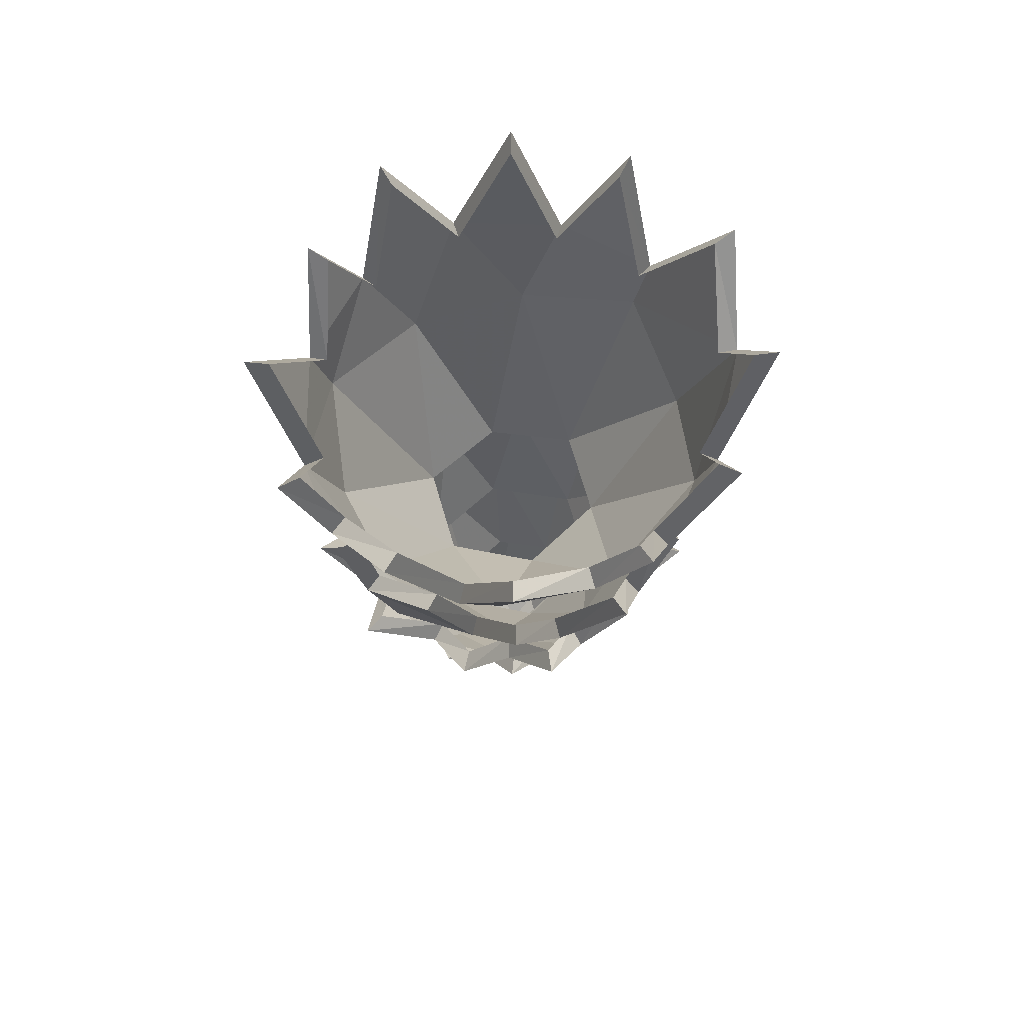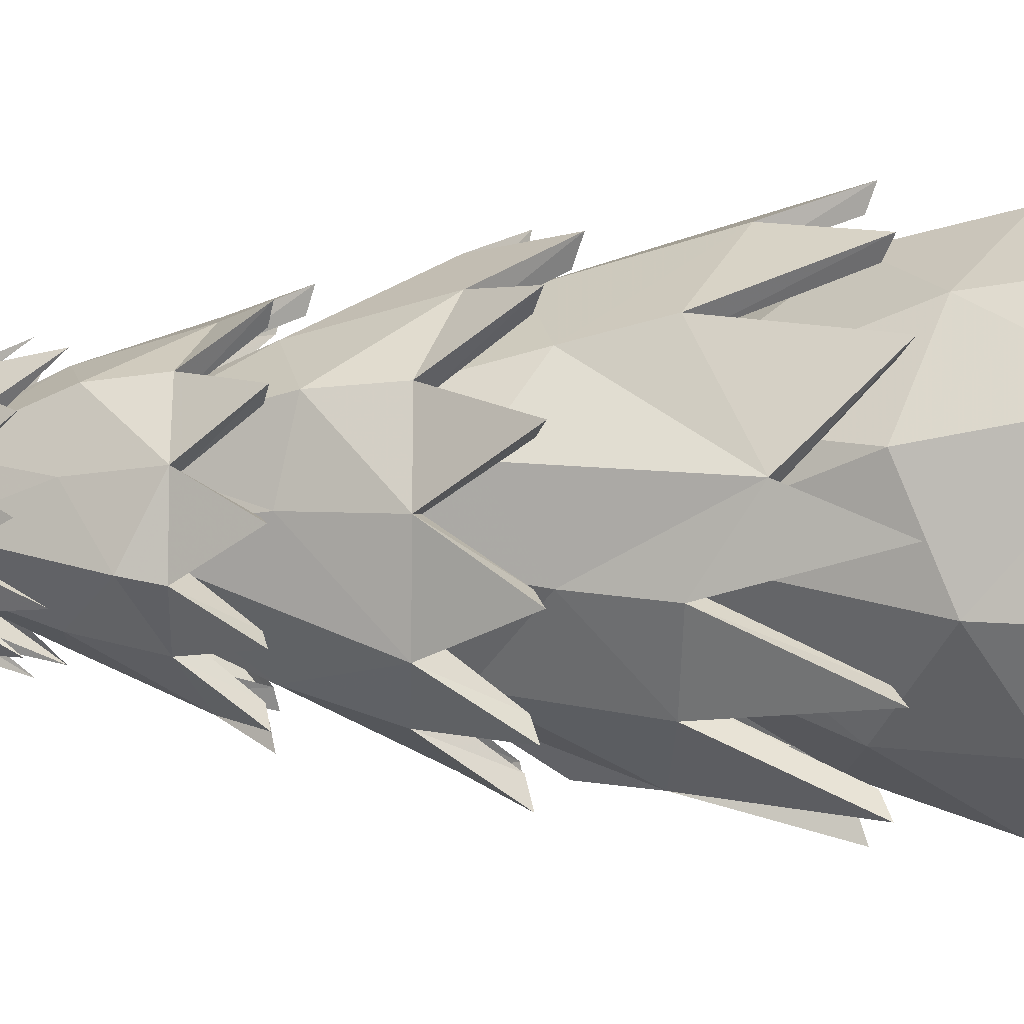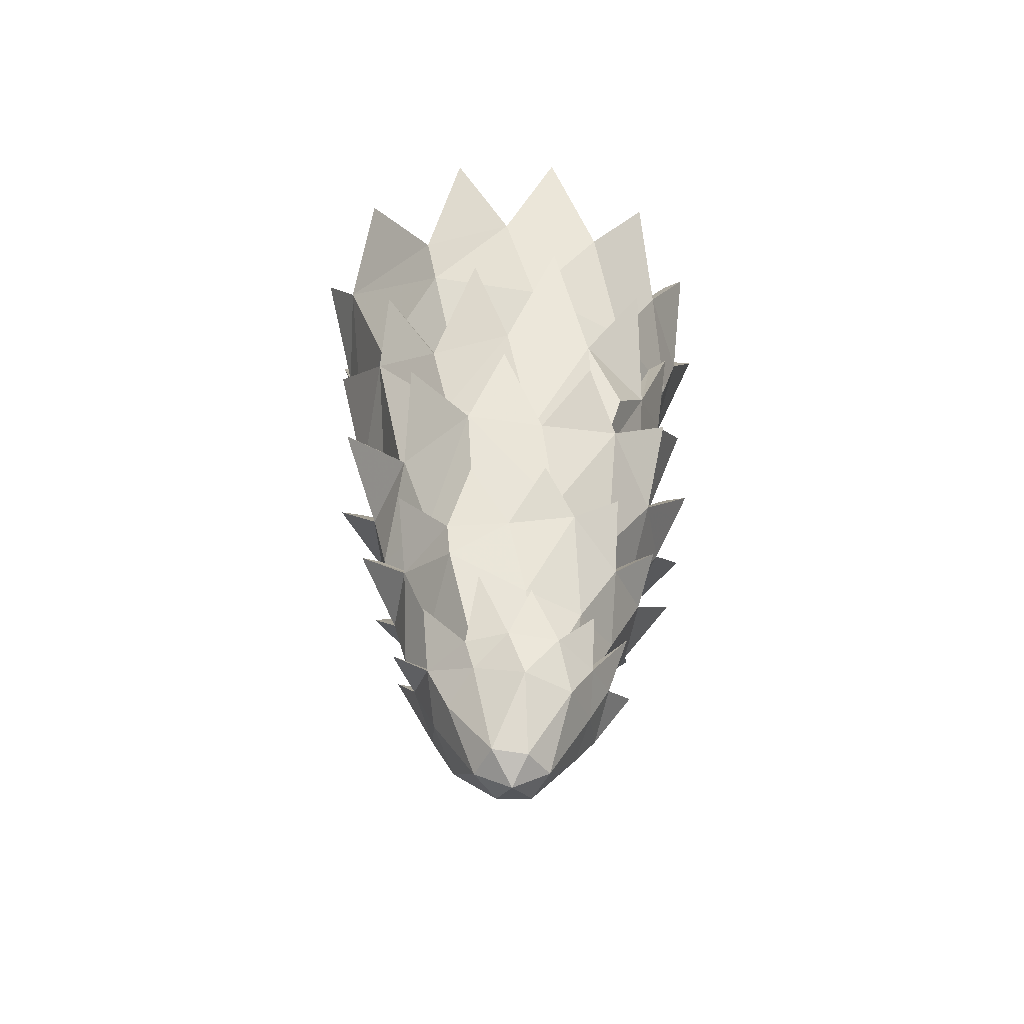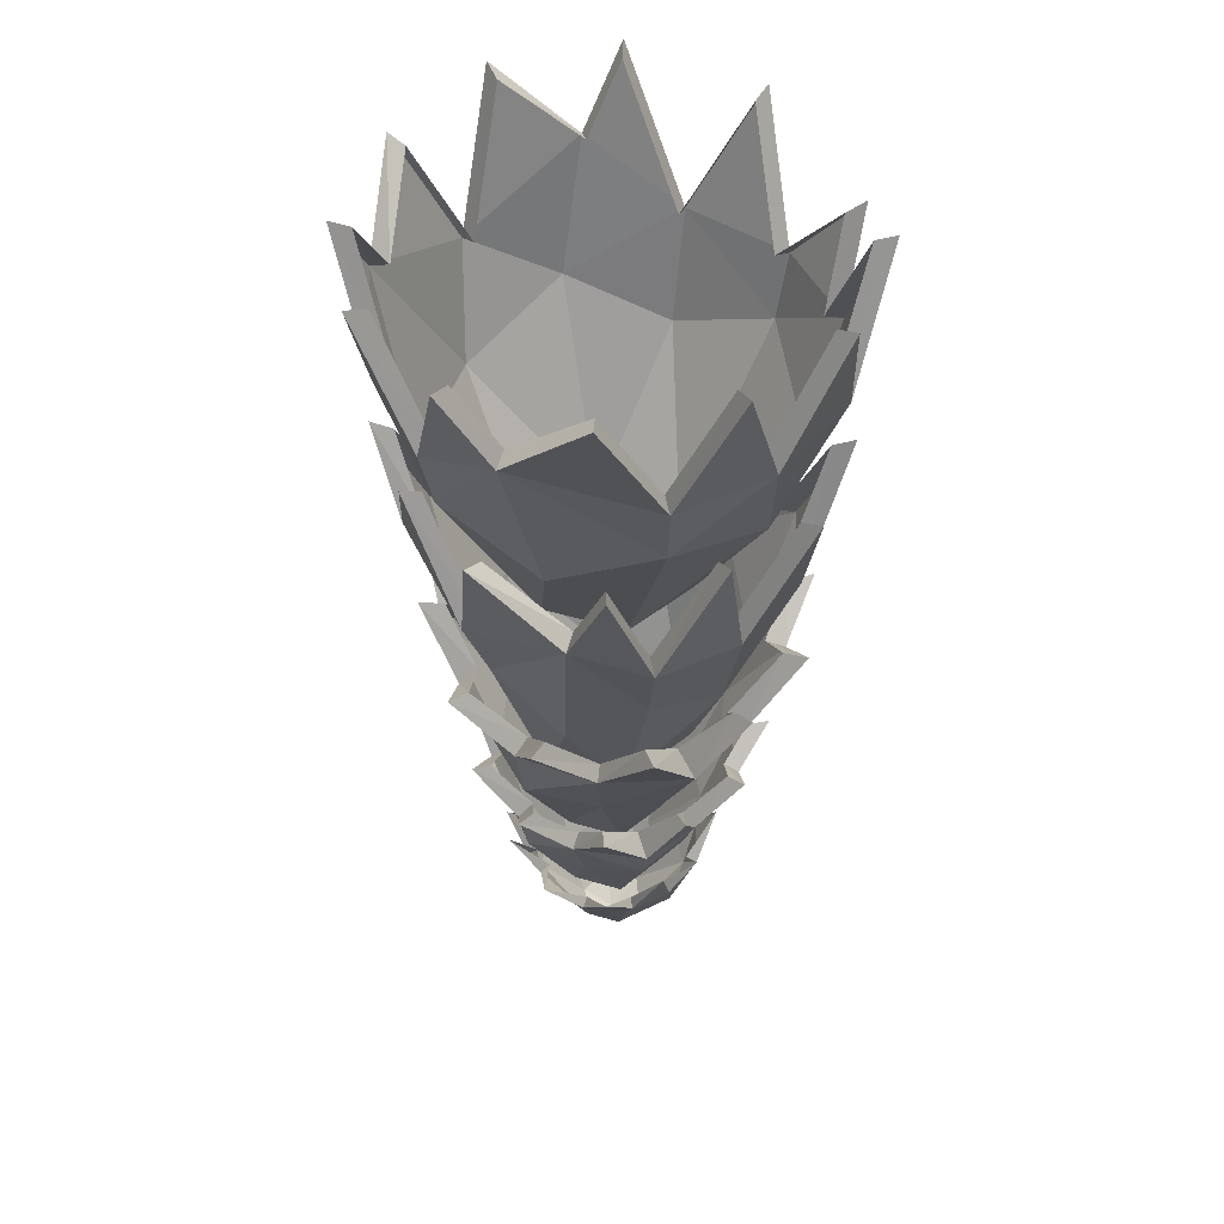
<metadata>
{"format":"obj","ext":"obj","renderer":"f3d","projection":"perspective","resolution":1024,"background":"white","views":[{"elev":71.8,"azim":-16.4,"up":"+Y"},{"elev":-13.1,"azim":88.1,"up":"+Z"},{"elev":-56.9,"azim":151.3,"up":"+Y"},{"elev":46.8,"azim":108.5,"up":"+Y"}]}
</metadata>
<code>
v -0.1875 -3.664 0.3359
v 0 -3.773 0.375
v -0.1406 -3.586 0.4141
v -0.1641 -3.648 0.2969
v -0.3281 -3.477 0.3516
v -0.3125 -3.773 0.1953
v -0.2578 -3.867 0.1641
v -0.1016 -3.938 0.2891
v 0.1016 -3.938 0.2891
v 0.1875 -3.773 0.3125
v 0.1406 -3.586 0.4141
v 0 -3.758 0.3281
v 0.2812 -3.938 0
v 0.375 -3.773 0
v 0.2578 -3.867 0.1641
v 0.125 -4.172 0.07031
v 0.125 -4.172 -0.07031
v 0.2578 -3.867 -0.1641
v 0.3125 -3.773 -0.1953
v 0.4688 -3.586 -0.1328
v 0.3281 -3.758 0
v 0.4688 -3.586 0.1328
v 0.3359 -3.664 0.1953
v 0 -4.188 0.125
v 0 -4.25 0
v 0 -4.188 -0.125
v 0.1016 -3.938 -0.2891
v 0.1875 -3.773 -0.3125
v 0.3281 -3.508 -0.3281
v 0.2734 -3.758 -0.1719
v -0.1875 -3.773 -0.3125
v -0.1406 -3.586 -0.4141
v 0 -3.773 -0.375
v -0.1016 -3.938 -0.2891
v -0.2578 -3.867 -0.1641
v -0.3203 -3.711 -0.2109
v -0.3359 -3.523 -0.3438
v -0.1641 -3.758 -0.2734
v 0.1406 -3.586 -0.4141
v 0.1641 -3.758 -0.2734
v -0.125 -4.172 -0.07031
v -0.2812 -3.938 0
v -0.375 -3.773 0
v -0.4688 -3.586 -0.1328
v -0.2812 -3.695 -0.1875
v -0.125 -4.172 0.07031
v -0.4141 -3.539 0.1172
v -0.3281 -3.758 0
v 0.3516 -3.477 0.3281
v 0.1641 -3.758 0.2734
v 0 -3.758 -0.3281
v -0.2734 -3.758 0.1719
v 0.2969 -3.648 0.1719
v -0.25 -3.211 0.4141
v -0.007812 -3.117 0.5156
v -0.1719 -2.969 0.5859
v -0.1406 -2.984 0.5078
v -0.2109 -3.188 0.3516
v -0.4375 -2.969 0.4297
v -0.4609 -3.117 0.25
v -0.3438 -3.406 0.2109
v -0.125 -3.492 0.3438
v 0.125 -3.492 0.3438
v 0.2344 -3.117 0.4297
v 0.1406 -2.875 0.5625
v 0.1172 -2.898 0.4844
v -0.007812 -3.094 0.4531
v 0.375 -3.492 -0.007812
v 0.5078 -3.211 -0.007812
v 0.3672 -3.445 0.2344
v 0.1875 -3.844 0.1016
v 0.1875 -3.844 -0.1016
v 0.4297 -3.344 -0.2656
v 0.4609 -3.211 -0.2969
v 0.6328 -2.969 -0.1797
v 0.5547 -2.984 -0.1484
v 0.4375 -3.188 -0.007812
v 0.6328 -2.969 0.1641
v 0.4219 -3.211 0.25
v 0 -3.867 0.1875
v -0.1875 -3.844 0.1016
v -0.375 -3.492 -0.007812
v -0.1875 -3.844 -0.1016
v -0.3438 -3.406 -0.2188
v -0.125 -3.492 -0.3438
v 0 -3.867 -0.1875
v 0.125 -3.492 -0.3438
v 0.25 -3.211 -0.4297
v 0.4375 -2.969 -0.4453
v 0.3828 -2.984 -0.3906
v 0.3594 -3.188 -0.2266
v -0.25 -3.211 -0.4297
v -0.1719 -2.969 -0.6016
v 0 -3.117 -0.5312
v -0.4609 -3.117 -0.2656
v -0.4375 -2.969 -0.4453
v -0.3828 -2.984 -0.3906
v -0.2109 -3.188 -0.3672
v -0.1406 -2.984 -0.5234
v 0 -3.094 -0.4688
v 0.1719 -2.969 -0.6016
v -0.5469 -3.117 -0.007812
v -0.6719 -2.875 -0.1797
v -0.5938 -2.898 -0.1484
v -0.4062 -3.109 -0.2266
v -0.6719 -2.875 0.1641
v -0.5938 -2.898 0.1328
v -0.4844 -3.109 -0.007812
v 0.4375 -2.969 0.4297
v 0.3828 -2.984 0.375
v 0.2031 -3.094 0.375
v 0.1406 -2.984 -0.5234
v 0.2109 -3.188 -0.3672
v -0.3828 -2.984 0.375
v -0.4062 -3.109 0.2109
v 0.5547 -2.984 0.1328
v 0.3594 -3.188 0.2109
v -0.3516 -1.977 0.6016
v 0 -1.977 0.7188
v -0.2266 -1.438 0.8281
v -0.2031 -1.469 0.7422
v -0.3125 -1.945 0.5391
v -0.5234 -1.438 0.5938
v -0.7266 -1.836 0.3281
v -0.625 -2.117 0.3828
v -0.4922 -2.281 0.3047
v -0.1719 -2.484 0.4922
v 0.1719 -2.344 0.5469
v 0.3516 -1.773 0.6719
v 0.2266 -1.438 0.8281
v 0.2031 -1.469 0.7422
v 0 -1.945 0.6406
v 0.5469 -2.484 0
v 0.75 -1.789 -0.08594
v 0.4922 -2.281 0.3047
v 0.3281 -2.93 0.1641
v 0.3281 -2.93 -0.1641
v 0.4922 -2.281 -0.3047
v 0.6016 -1.977 -0.3594
v 0.8047 -1.438 -0.25
v 0.7188 -1.469 -0.2188
v 0.6719 -1.758 -0.08594
v 0.8047 -1.438 0.25
v 0.6016 -1.977 0.3594
v 0 -2.961 0.3281
v -0.3281 -2.93 0.1641
v -0.5469 -2.484 0
v -0.3281 -2.93 -0.1641
v -0.4922 -2.281 -0.3047
v -0.1719 -2.484 -0.4922
v 0 -2.961 -0.3281
v 0.1719 -2.484 -0.4922
v 0.3516 -1.977 -0.6016
v 0.5234 -1.438 -0.5938
v 0.4688 -1.469 -0.5312
v 0.5391 -1.945 -0.3203
v -0.3516 -1.977 -0.6016
v -0.2266 -1.438 -0.8281
v 0 -1.977 -0.7188
v -0.1875 -2.211 -0.6641
v -0.5625 -1.781 -0.4219
v -0.5234 -1.438 -0.5938
v -0.4688 -1.469 -0.5312
v -0.3125 -1.945 -0.5391
v -0.2031 -1.469 -0.7422
v 0 -1.945 -0.6406
v 0.2266 -1.438 -0.8281
v -0.7578 -1.891 0.1172
v -0.8047 -1.438 -0.25
v -0.7188 -1.469 -0.2188
v -0.5 -1.75 -0.3828
v 0.5234 -1.438 0.5938
v 0.4688 -1.469 0.5312
v 0.3125 -1.742 0.6094
v -0.8047 -1.438 0.25
v -0.7188 -1.469 0.2188
v -0.6797 -1.859 0.1172
v 0.2031 -1.469 -0.7422
v 0.3125 -1.945 -0.5391
v -0.4688 -1.469 0.5312
v -0.6641 -1.805 0.2891
v 0.7188 -1.469 0.2188
v 0.5391 -1.945 0.3203
v -0.4141 -1.07 0.7031
v 0.07031 -0.8672 0.8438
v -0.2578 -0.5547 0.8906
v -0.2344 -0.5781 0.8125
v -0.375 -1.047 0.6406
v -0.6641 -0.4844 0.6797
v -0.8047 -0.8125 0.3828
v -0.6406 -1.328 0.4062
v -0.2344 -1.5 0.6406
v 0.2344 -1.5 0.6406
v 0.4141 -1.07 0.7031
v 0.2578 -0.5547 0.8906
v 0.2344 -0.5781 0.8125
v 0.07031 -0.8438 0.7656
v 0.7109 -1.5 0
v 0.875 -0.875 0.08594
v 0.6406 -1.328 0.4062
v 0.3125 -2.094 0.1641
v 0.3125 -2.094 -0.1641
v 0.6406 -1.328 -0.4062
v 0.7031 -1.07 -0.4297
v 0.9453 -0.5547 -0.2578
v 0.8594 -0.5781 -0.2344
v 0.7969 -0.8516 0.08594
v 0.9453 -0.5547 0.2578
v 0.7031 -1.07 0.4297
v 0 -2.133 0.3125
v -0.3125 -2.094 0.1641
v -0.7109 -1.5 0
v -0.3125 -2.094 -0.1641
v -0.6406 -1.328 -0.4062
v -0.2344 -1.5 -0.6406
v 0 -2.133 -0.3125
v 0.2344 -1.5 -0.6406
v 0.4141 -1.07 -0.7031
v 0.6641 -0.5547 -0.6641
v 0.6016 -0.5781 -0.6016
v 0.6406 -1.047 -0.3906
v -0.4141 -1.07 -0.7031
v -0.2578 -0.5547 -0.8906
v 0 -1.07 -0.8359
v -0.7031 -1.07 -0.4297
v -0.6016 -0.7031 -0.7109
v -0.5391 -0.7266 -0.6484
v -0.375 -1.047 -0.6406
v -0.2344 -0.5781 -0.8125
v 0 -1.047 -0.7578
v 0.2578 -0.5547 -0.8906
v -0.8359 -1.07 0
v -0.9453 -0.5547 -0.2578
v -0.8594 -0.5781 -0.2344
v -0.6406 -1.047 -0.3906
v -0.9453 -0.4844 0.2734
v -0.8594 -0.5078 0.25
v -0.7578 -1.047 0
v 0.6641 -0.5547 0.6641
v 0.6016 -0.5781 0.6016
v 0.375 -1.047 0.6406
v 0.2344 -0.5781 -0.8125
v 0.375 -1.047 -0.6406
v -0.6016 -0.5078 0.6172
v -0.7422 -0.7891 0.3438
v 0.8594 -0.5781 0.2344
v 0.6406 -1.047 0.3906
v -0.1875 -2.625 0.5859
v 0.1328 -2.5 0.6484
v -0.04688 -2.312 0.7734
v -0.03125 -2.336 0.6719
v -0.1641 -2.602 0.5
v -0.4141 -2.312 0.6641
v -0.4922 -2.516 0.4375
v -0.3594 -2.844 0.3594
v -0.05469 -2.961 0.4531
v 0.2422 -2.961 0.3828
v 0.4141 -2.5 0.4688
v 0.3359 -2.195 0.6484
v 0.2812 -2.227 0.5625
v 0.1094 -2.469 0.5625
v 0.4609 -2.961 -0.1094
v 0.6094 -2.625 -0.1484
v 0.5234 -2.898 0.1797
v 0.2109 -3.445 0.1094
v 0.2109 -3.445 -0.1094
v 0.4766 -2.625 -0.4844
v 0.7188 -2.312 -0.3984
v 0.6328 -2.336 -0.3359
v 0.5391 -2.602 -0.1328
v 0.8203 -2.312 0.03125
v 0.5859 -2.625 0.1875
v 0 -3.469 0.2109
v -0.2109 -3.445 0.1094
v -0.4688 -2.961 0.1016
v -0.2109 -3.445 -0.1094
v -0.4844 -2.844 -0.1719
v -0.25 -2.961 -0.3906
v 0 -3.469 -0.2109
v 0.04688 -2.961 -0.4609
v 0.1797 -2.625 -0.5938
v 0.4062 -2.312 -0.6719
v 0.3594 -2.336 -0.5859
v 0.375 -2.602 -0.3828
v -0.4297 -2.625 -0.4531
v -0.3906 -2.312 -0.6875
v -0.1562 -2.5 -0.6484
v -0.6406 -2.516 -0.1875
v -0.6719 -2.312 -0.4141
v -0.5859 -2.336 -0.3672
v -0.375 -2.602 -0.3828
v -0.3281 -2.336 -0.5938
v -0.1328 -2.469 -0.5703
v 0.03906 -2.312 -0.7812
v -0.6719 -2.516 0.1562
v -0.875 -2.195 -0.02344
v -0.7734 -2.227 -0.007812
v -0.5625 -2.492 -0.1641
v -0.7734 -2.195 0.3984
v -0.6953 -2.227 0.3438
v -0.5938 -2.492 0.1328
v 0.6641 -2.312 0.4062
v 0.5781 -2.336 0.3594
v 0.3516 -2.469 0.4141
v 0.02344 -2.336 -0.6797
v 0.1562 -2.602 -0.5078
v -0.3672 -2.336 0.5781
v -0.4375 -2.492 0.3828
v 0.7109 -2.336 0.01562
v 0.5 -2.602 0.1641
f 1 2 3
f 1 3 4
f 1 4 5
f 1 5 6
f 1 6 7
f 1 7 8
f 1 8 2
f 2 8 9
f 2 9 10
f 2 10 11
f 2 11 12
f 2 12 3
f 13 14 15
f 13 15 16
f 13 16 17
f 13 17 18
f 13 18 14
f 14 18 19
f 14 19 20
f 14 20 21
f 14 21 22
f 14 22 23
f 14 23 15
f 15 23 10
f 15 10 9
f 15 9 16
f 16 9 24
f 16 24 25
f 16 25 17
f 17 25 26
f 17 26 27
f 17 27 18
f 18 27 28
f 18 28 19
f 19 28 29
f 19 29 30
f 19 30 20
f 31 32 33
f 31 33 34
f 31 34 35
f 31 35 36
f 31 36 37
f 31 37 38
f 31 38 32
f 28 33 39
f 28 39 40
f 28 40 29
f 26 34 27
f 27 34 33
f 27 33 28
f 26 25 41
f 26 41 34
f 34 41 35
f 35 41 42
f 35 42 43
f 35 43 36
f 36 43 44
f 36 44 45
f 36 45 37
f 42 41 46
f 42 46 7
f 42 7 43
f 43 7 6
f 43 6 47
f 43 47 48
f 43 48 44
f 24 46 25
f 25 46 41
f 24 8 46
f 46 8 7
f 24 9 8
f 10 23 49
f 10 49 50
f 10 50 11
f 33 32 51
f 33 51 39
f 6 5 52
f 6 52 47
f 23 22 53
f 23 53 49
f 54 55 56
f 54 56 57
f 54 57 58
f 54 58 59
f 54 59 60
f 54 60 61
f 54 61 62
f 54 62 55
f 55 62 63
f 55 63 64
f 55 64 65
f 55 65 66
f 55 66 67
f 55 67 56
f 56 67 57
f 68 69 70
f 68 70 71
f 68 71 72
f 68 72 73
f 68 73 69
f 69 73 74
f 69 74 75
f 69 75 76
f 69 76 77
f 69 77 78
f 69 78 79
f 69 79 70
f 70 79 64
f 70 64 63
f 70 63 71
f 71 63 80
f 80 63 62
f 80 62 81
f 81 62 61
f 81 61 82
f 81 82 83
f 83 82 84
f 83 84 85
f 83 85 86
f 86 85 87
f 86 87 72
f 72 87 73
f 73 87 88
f 73 88 74
f 74 88 89
f 74 89 90
f 74 90 91
f 74 91 75
f 75 91 76
f 92 93 94
f 92 94 85
f 92 85 84
f 92 84 95
f 92 95 96
f 92 96 97
f 92 97 98
f 92 98 93
f 93 98 99
f 93 99 94
f 94 99 100
f 94 100 101
f 94 101 88
f 94 88 87
f 94 87 85
f 82 61 102
f 82 102 84
f 84 102 95
f 95 102 103
f 95 103 104
f 95 104 105
f 95 105 96
f 96 105 97
f 102 61 60
f 102 60 106
f 102 106 107
f 102 107 108
f 102 108 103
f 103 108 104
f 64 79 109
f 64 109 110
f 64 110 111
f 64 111 65
f 65 111 66
f 101 100 112
f 101 112 88
f 88 112 113
f 88 113 89
f 89 113 90
f 59 58 114
f 59 114 60
f 60 114 115
f 60 115 106
f 106 115 107
f 78 77 116
f 78 116 79
f 79 116 117
f 79 117 109
f 109 117 110
f 118 119 120
f 118 120 121
f 118 121 122
f 118 122 123
f 118 123 124
f 118 124 125
f 118 125 126
f 118 126 127
f 118 127 119
f 119 127 128
f 119 128 129
f 119 129 130
f 119 130 131
f 119 131 132
f 119 132 120
f 120 132 121
f 133 134 135
f 133 135 136
f 133 136 137
f 133 137 138
f 133 138 134
f 134 138 139
f 134 139 140
f 134 140 141
f 134 141 142
f 134 142 143
f 134 143 144
f 134 144 135
f 135 144 129
f 135 129 128
f 135 128 136
f 136 128 145
f 145 128 127
f 145 127 146
f 146 127 126
f 146 126 147
f 146 147 148
f 148 147 149
f 148 149 150
f 148 150 151
f 151 150 152
f 151 152 137
f 137 152 138
f 138 152 153
f 138 153 139
f 139 153 154
f 139 154 155
f 139 155 156
f 139 156 140
f 140 156 141
f 157 158 159
f 157 159 160
f 157 160 150
f 157 150 149
f 157 149 161
f 157 161 162
f 157 162 163
f 157 163 164
f 157 164 158
f 158 164 165
f 158 165 159
f 159 165 166
f 159 166 167
f 159 167 153
f 159 153 152
f 159 152 150
f 159 150 160
f 147 126 168
f 147 168 149
f 149 168 161
f 161 168 169
f 161 169 170
f 161 170 171
f 161 171 162
f 162 171 163
f 129 144 172
f 129 172 173
f 129 173 174
f 129 174 130
f 130 174 131
f 168 124 175
f 168 175 176
f 168 176 177
f 168 177 169
f 169 177 170
f 167 166 178
f 167 178 153
f 153 178 179
f 153 179 154
f 154 179 155
f 123 122 180
f 123 180 124
f 124 180 181
f 124 181 175
f 175 181 176
f 143 142 182
f 143 182 144
f 144 182 183
f 144 183 172
f 172 183 173
f 168 126 125
f 168 125 124
f 184 185 186
f 184 186 187
f 184 187 188
f 184 188 189
f 184 189 190
f 184 190 191
f 184 191 192
f 184 192 185
f 185 192 193
f 185 193 194
f 185 194 195
f 185 195 196
f 185 196 197
f 185 197 186
f 186 197 187
f 198 199 200
f 198 200 201
f 198 201 202
f 198 202 203
f 198 203 199
f 199 203 204
f 199 204 205
f 199 205 206
f 199 206 207
f 199 207 208
f 199 208 209
f 199 209 200
f 200 209 194
f 200 194 193
f 200 193 201
f 201 193 210
f 210 193 192
f 210 192 211
f 211 192 191
f 211 191 212
f 211 212 213
f 213 212 214
f 213 214 215
f 213 215 216
f 216 215 217
f 216 217 202
f 202 217 203
f 203 217 218
f 203 218 204
f 204 218 219
f 204 219 220
f 204 220 221
f 204 221 205
f 205 221 206
f 222 223 224
f 222 224 215
f 222 215 214
f 222 214 225
f 222 225 226
f 222 226 227
f 222 227 228
f 222 228 223
f 223 228 229
f 223 229 224
f 224 229 230
f 224 230 231
f 224 231 218
f 224 218 217
f 224 217 215
f 212 191 232
f 212 232 214
f 214 232 225
f 225 232 233
f 225 233 234
f 225 234 235
f 225 235 226
f 226 235 227
f 232 191 190
f 232 190 236
f 232 236 237
f 232 237 238
f 232 238 233
f 233 238 234
f 194 209 239
f 194 239 240
f 194 240 241
f 194 241 195
f 195 241 196
f 231 230 242
f 231 242 218
f 218 242 243
f 218 243 219
f 219 243 220
f 189 188 244
f 189 244 190
f 190 244 245
f 190 245 236
f 236 245 237
f 208 207 246
f 208 246 209
f 209 246 247
f 209 247 239
f 239 247 240
f 248 249 250
f 248 250 251
f 248 251 252
f 248 252 253
f 248 253 254
f 248 254 255
f 248 255 256
f 248 256 249
f 249 256 257
f 249 257 258
f 249 258 259
f 249 259 260
f 249 260 261
f 249 261 250
f 250 261 251
f 262 263 264
f 262 264 265
f 262 265 266
f 262 266 267
f 262 267 263
f 263 267 268
f 263 268 269
f 263 269 270
f 263 270 271
f 263 271 272
f 263 272 264
f 264 272 258
f 264 258 257
f 264 257 265
f 265 257 273
f 273 257 256
f 273 256 274
f 274 256 255
f 274 255 275
f 274 275 276
f 276 275 277
f 276 277 278
f 276 278 279
f 279 278 280
f 279 280 266
f 266 280 267
f 267 280 281
f 267 281 282
f 267 282 283
f 267 283 284
f 267 284 268
f 268 284 269
f 285 286 287
f 285 287 278
f 285 278 277
f 285 277 288
f 285 288 289
f 285 289 290
f 285 290 291
f 285 291 286
f 286 291 292
f 286 292 287
f 287 292 293
f 287 293 294
f 287 294 281
f 287 281 280
f 287 280 278
f 275 255 295
f 275 295 277
f 277 295 288
f 288 295 296
f 288 296 297
f 288 297 298
f 288 298 289
f 289 298 290
f 295 255 254
f 295 254 299
f 295 299 300
f 295 300 301
f 295 301 296
f 296 301 297
f 258 272 302
f 258 302 303
f 258 303 304
f 258 304 259
f 259 304 260
f 294 293 305
f 294 305 281
f 281 305 306
f 281 306 282
f 282 306 283
f 253 252 307
f 253 307 254
f 254 307 308
f 254 308 299
f 299 308 300
f 271 270 309
f 271 309 272
f 272 309 310
f 272 310 302
f 302 310 303

</code>
